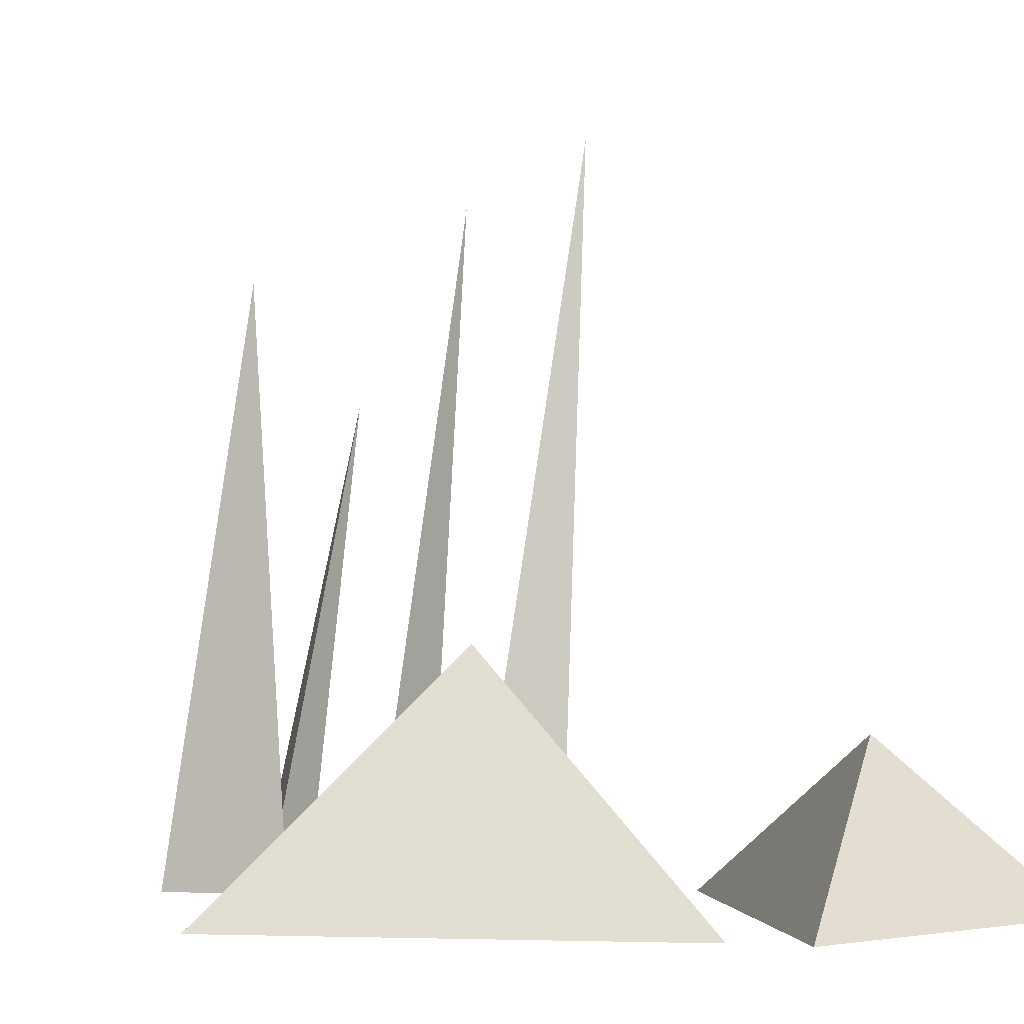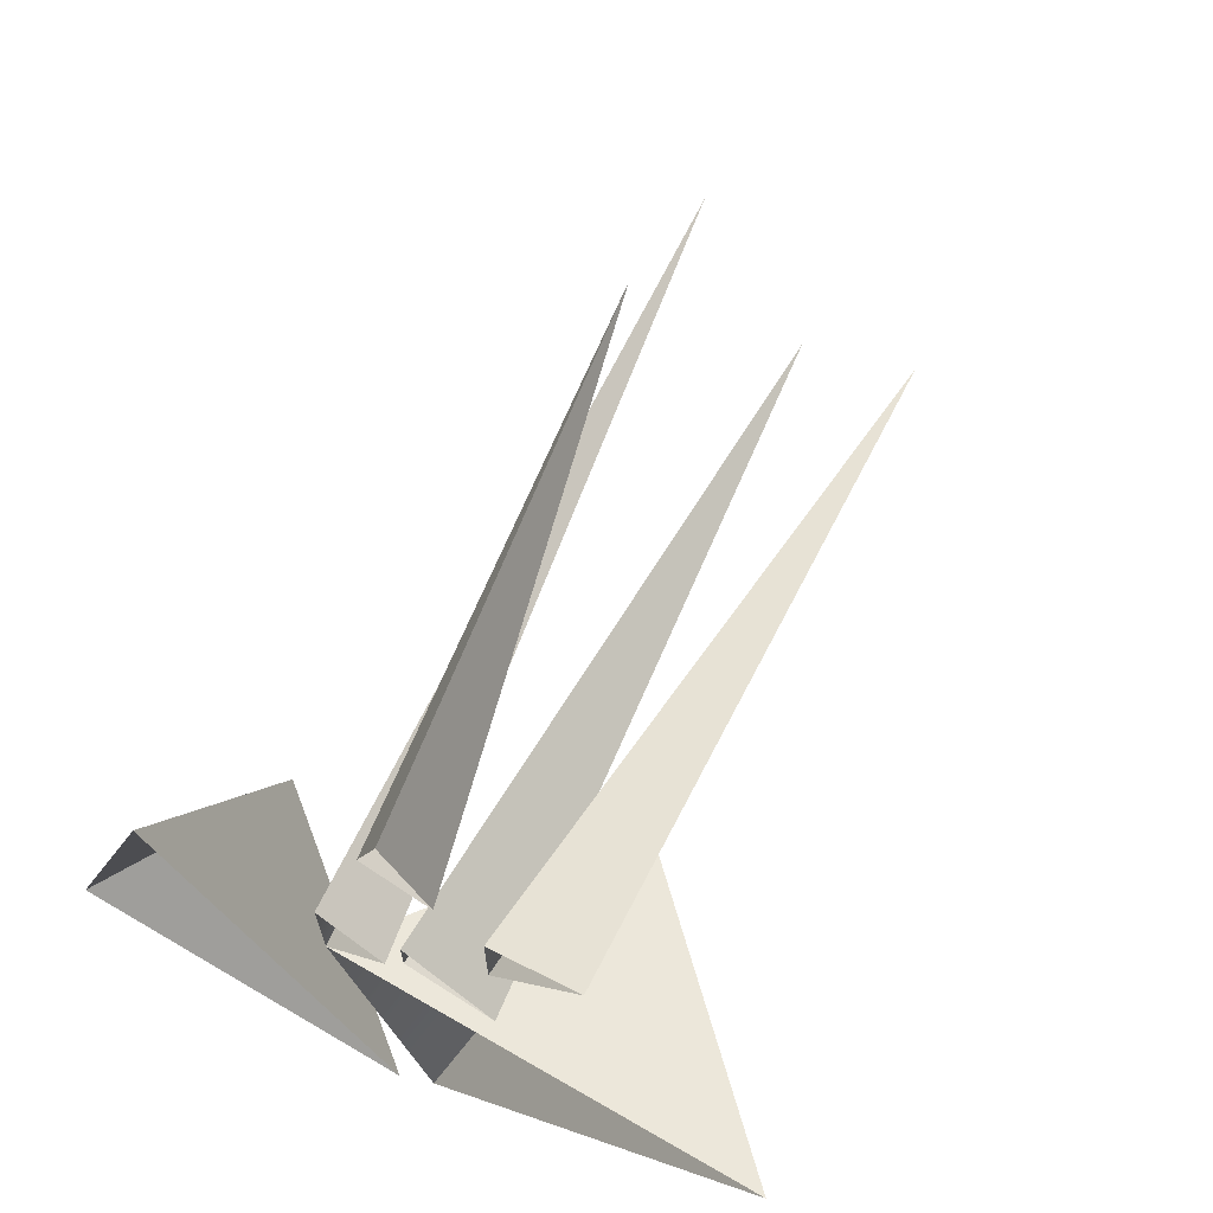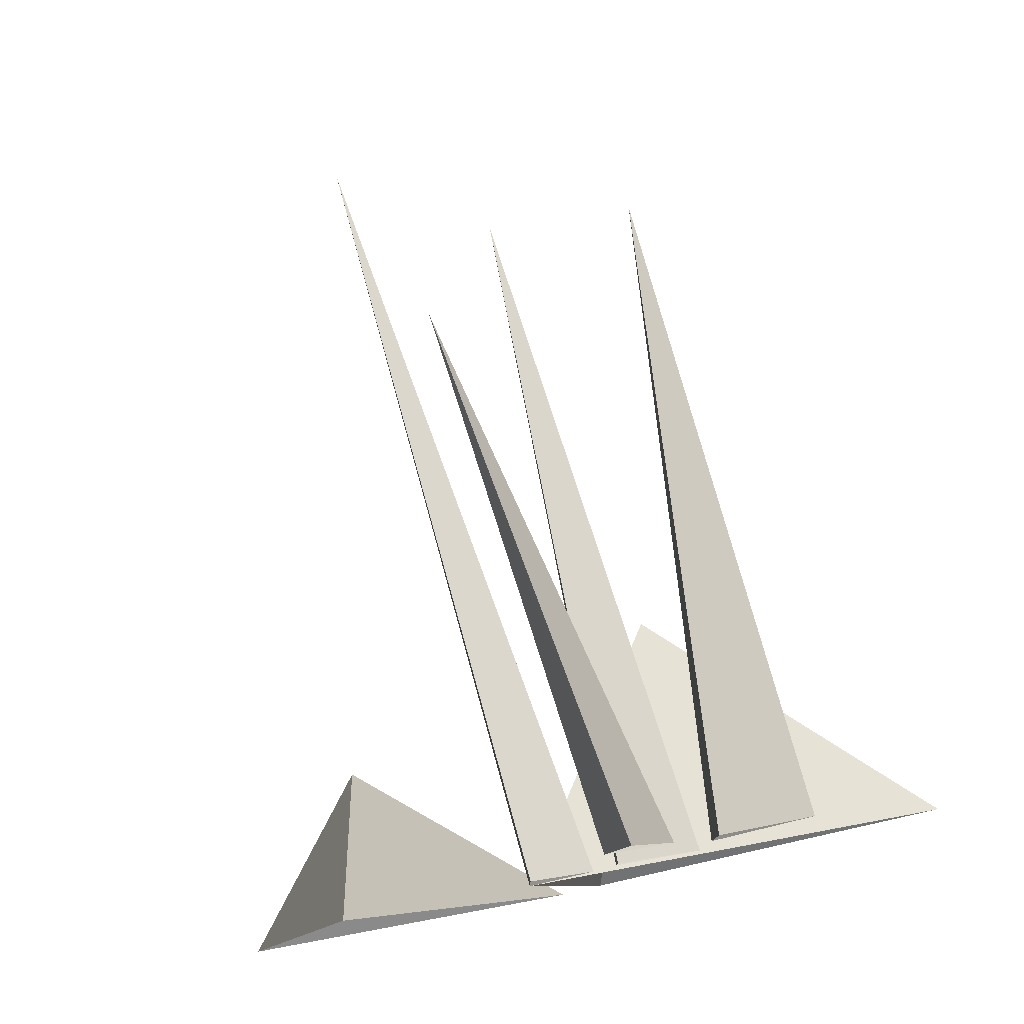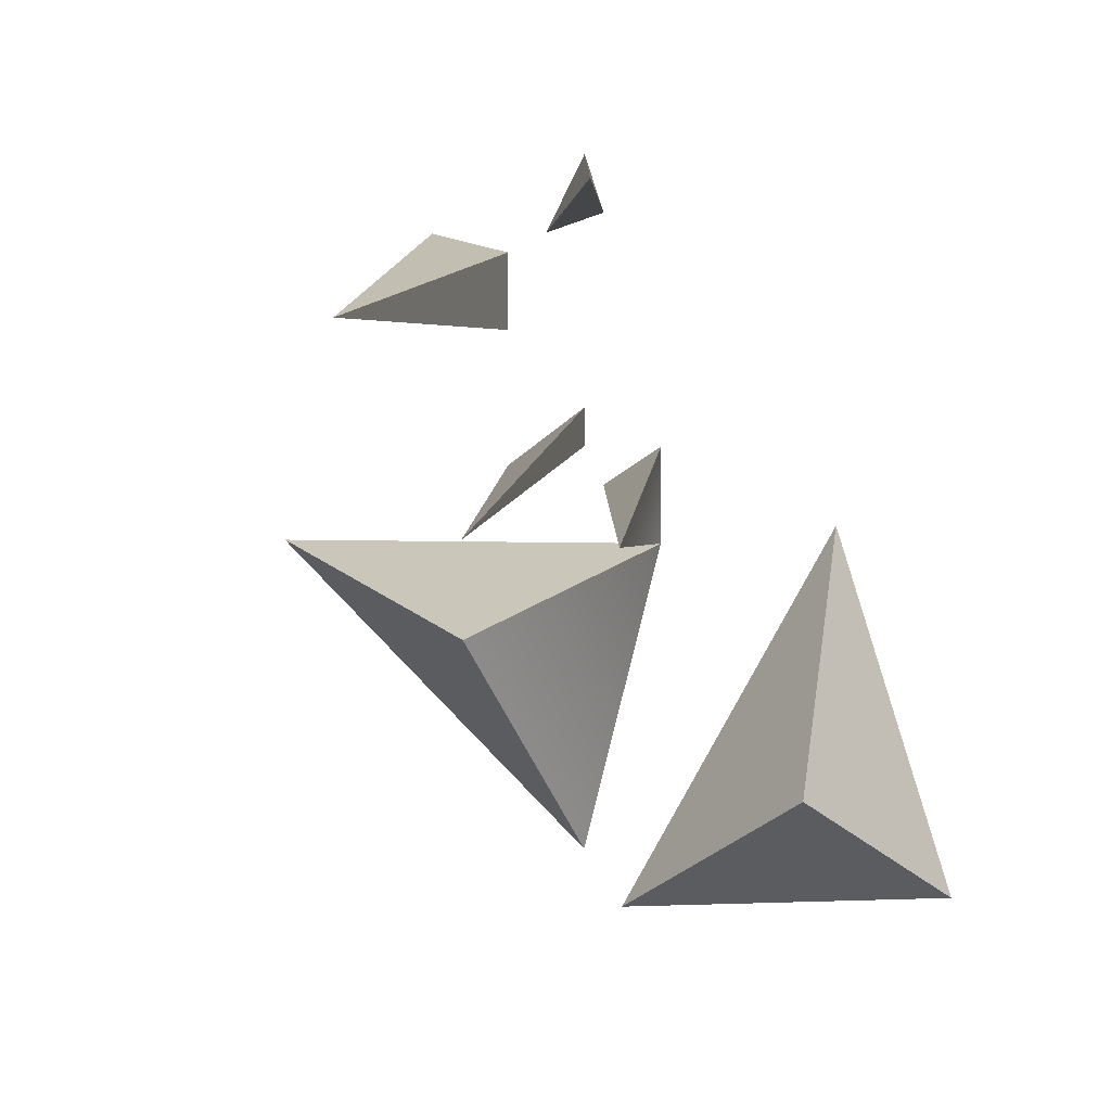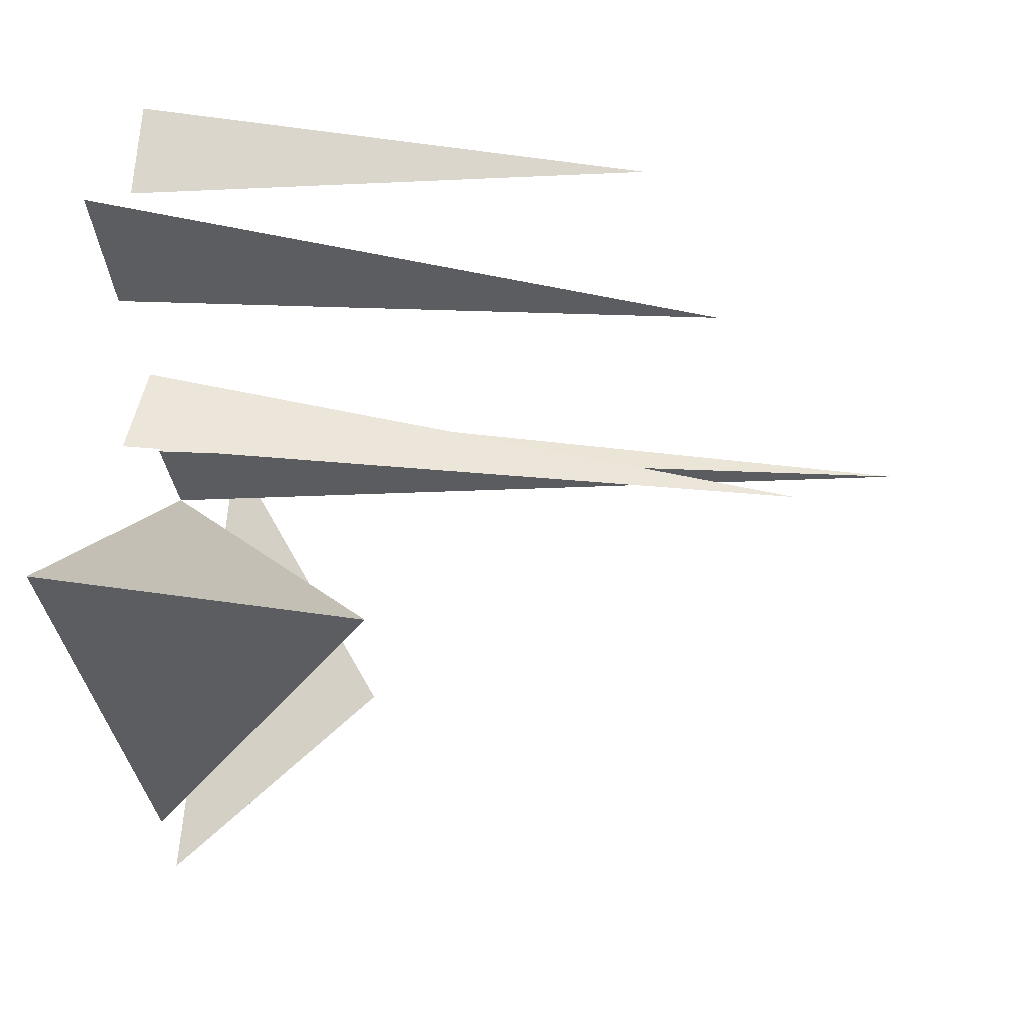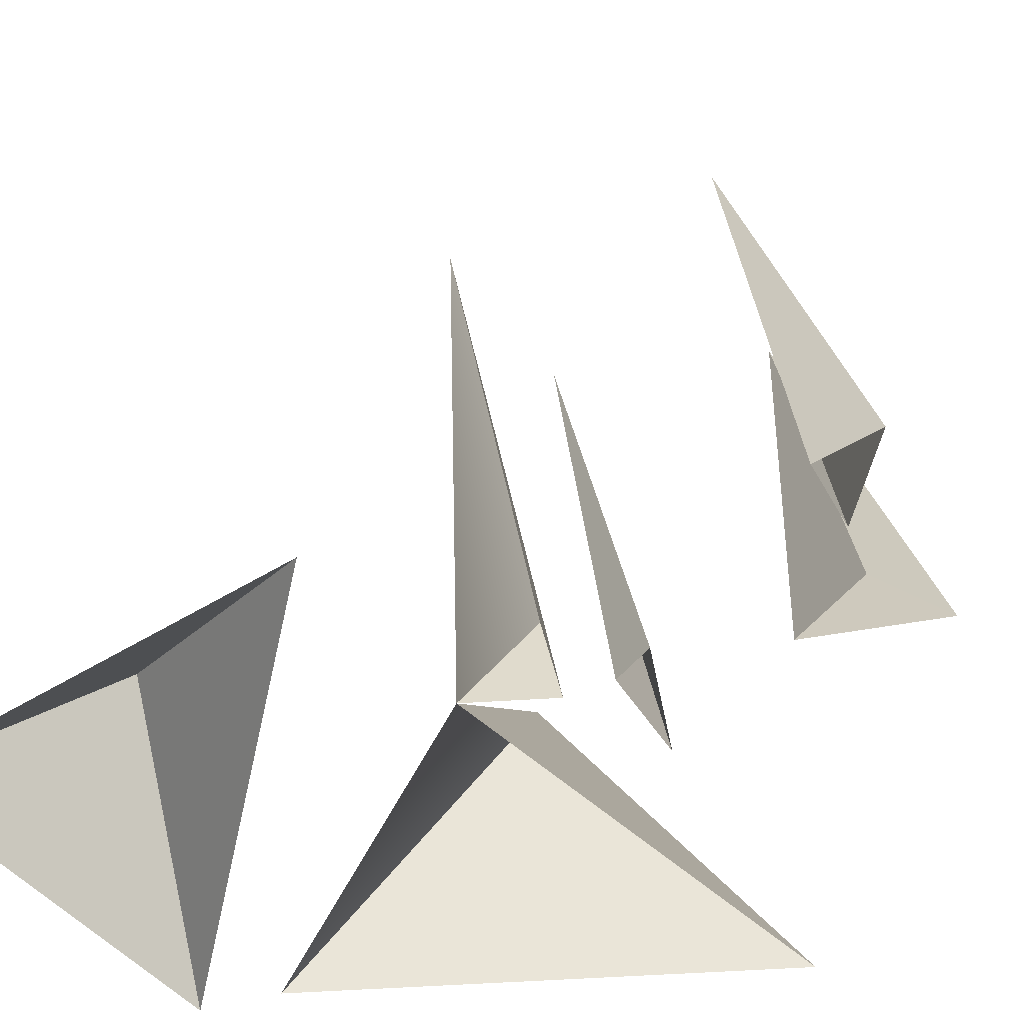
<metadata>
{"format":"obj","ext":"obj","renderer":"f3d","projection":"perspective","resolution":1024,"background":"white","views":[{"elev":-2.4,"azim":143.4,"up":"+Y"},{"elev":68.5,"azim":30.0,"up":"+Z"},{"elev":79.0,"azim":-10.6,"up":"+Z"},{"elev":3.7,"azim":-170.5,"up":"+Z"},{"elev":10.1,"azim":102.2,"up":"+Z"},{"elev":-61.0,"azim":-41.4,"up":"+Y"}]}
</metadata>
<code>
v 0 0 -8
v -4 0 8
v 4 12 4
v 16 0 8
v -2 0 -11
v -19 0 -10
v -12 8 -4
v -13 0 9
v -4 0 13
v -7 36 10
v -1 0 11
v 4 0 12
v 0 0 13
v 0 32 10
v 0 0 15
v 6 29 19
v 4 0 23
v 8 0 24
v 4 0 19
v -4 24 25
v -1 0 25
v 0 0 28
v 2 0 24
f 1 2 3
f 1 3 4
f 4 3 2
f 5 6 7
f 5 7 8
f 8 7 6
f 2 9 10
f 2 10 11
f 11 10 9
f 12 13 14
f 12 14 15
f 15 14 13
f 16 17 18
f 16 18 19
f 16 19 17
f 20 21 22
f 20 22 23
f 20 23 21

</code>
